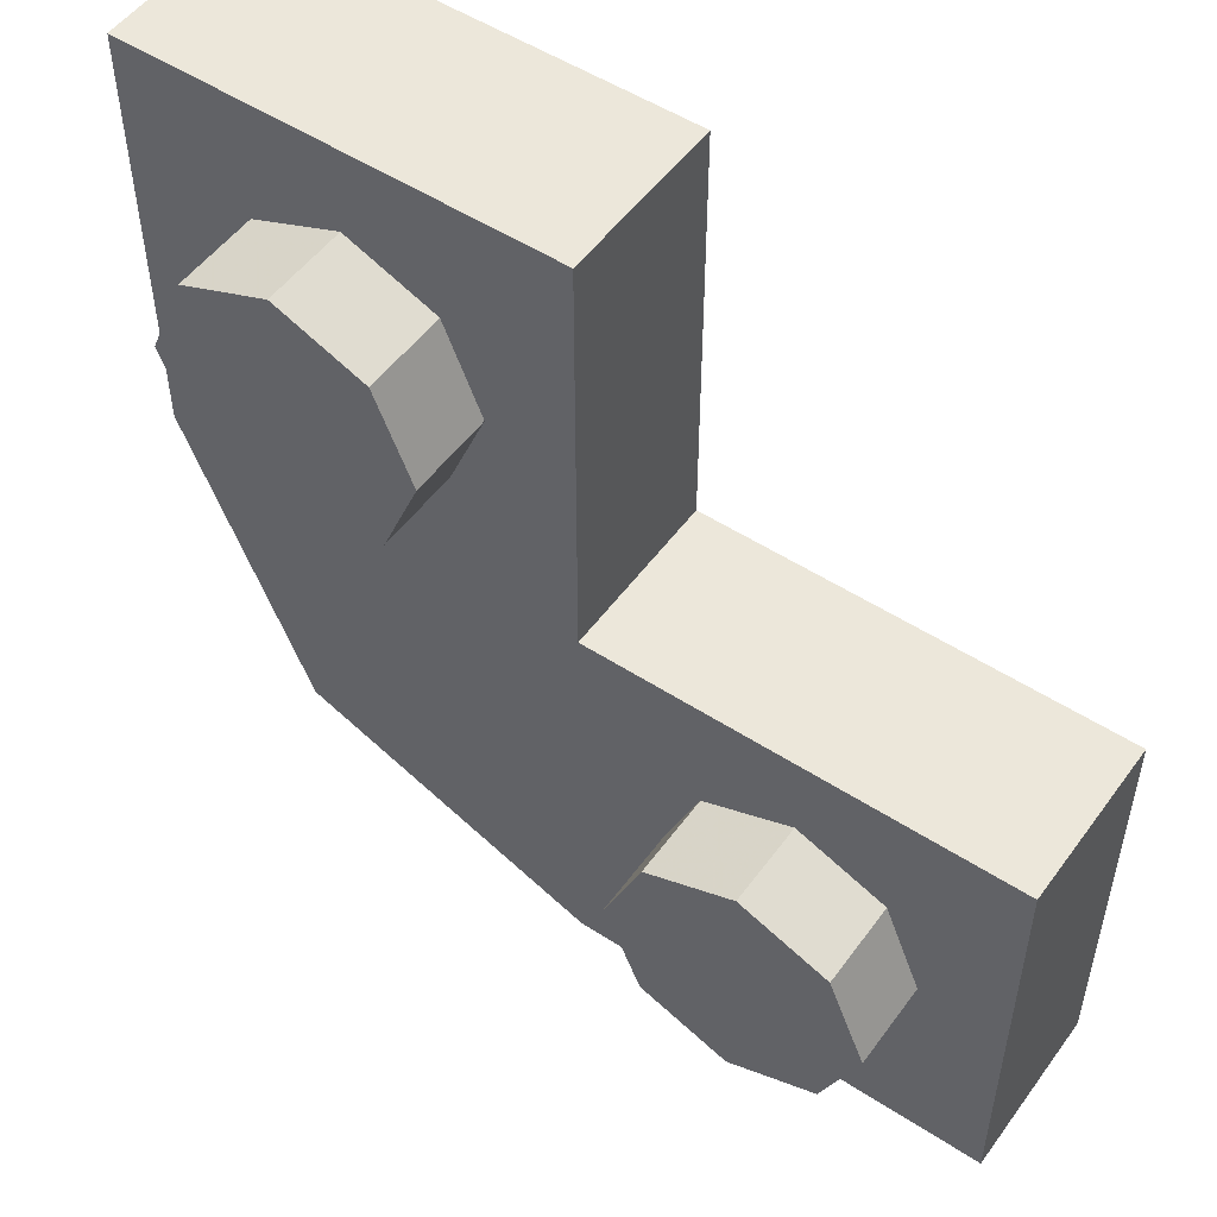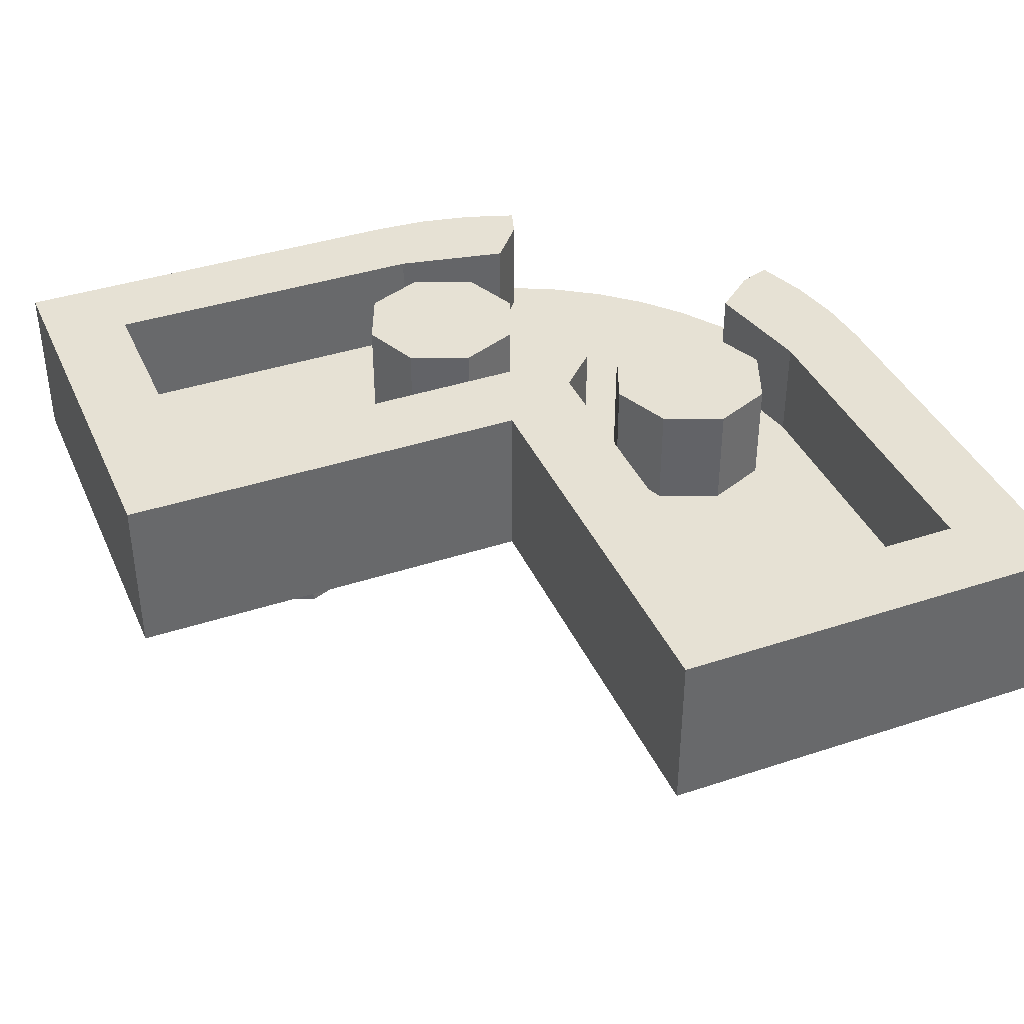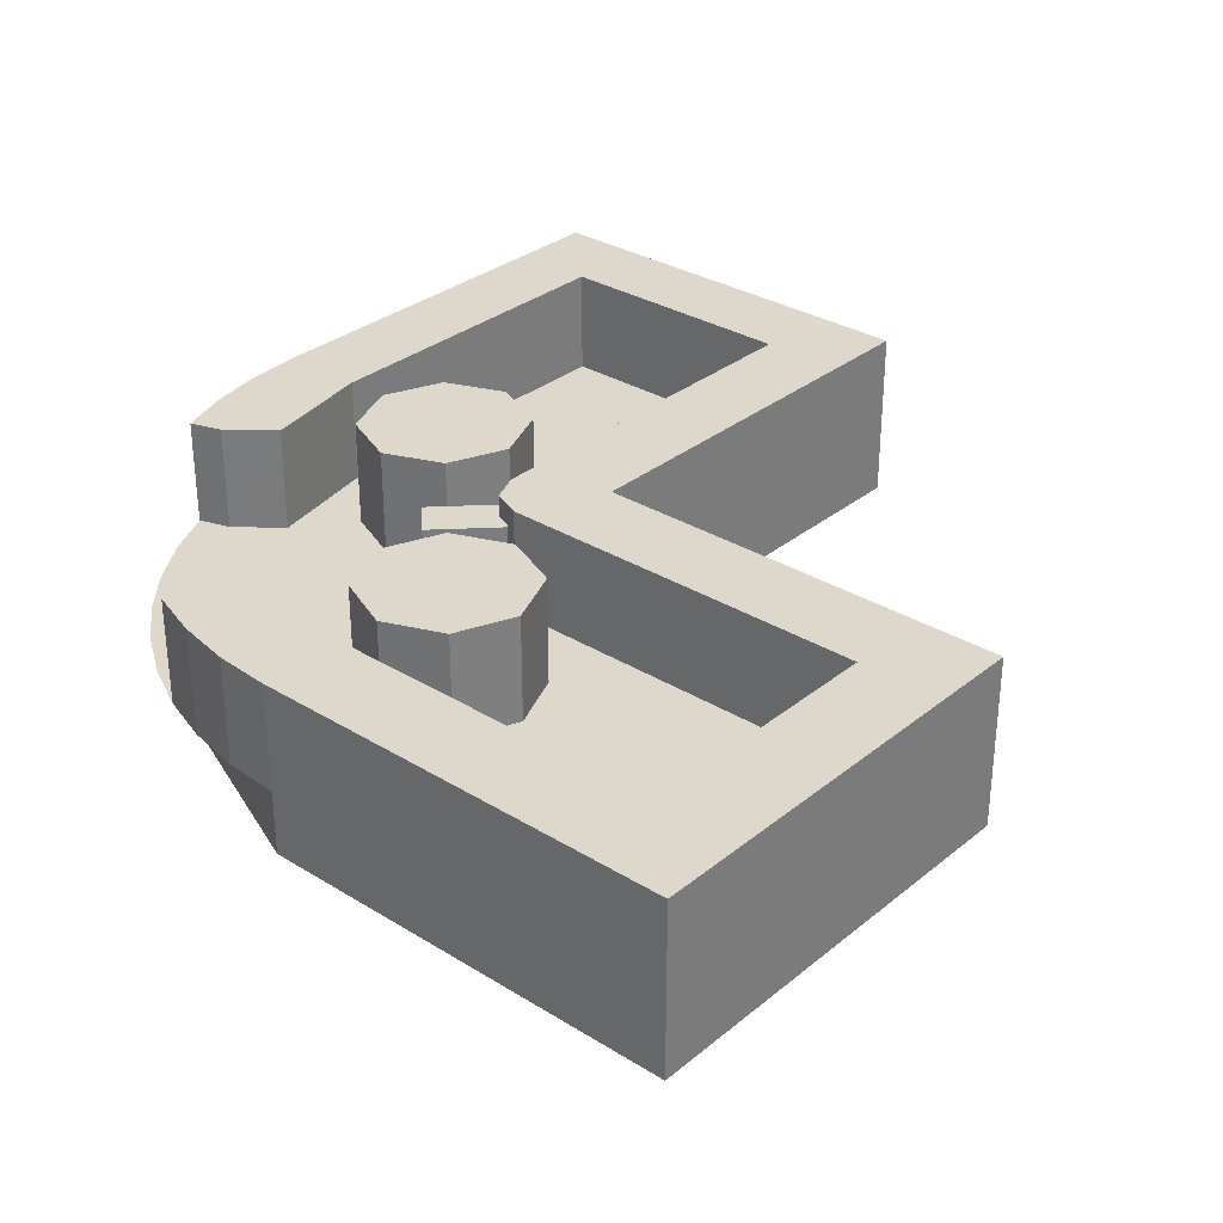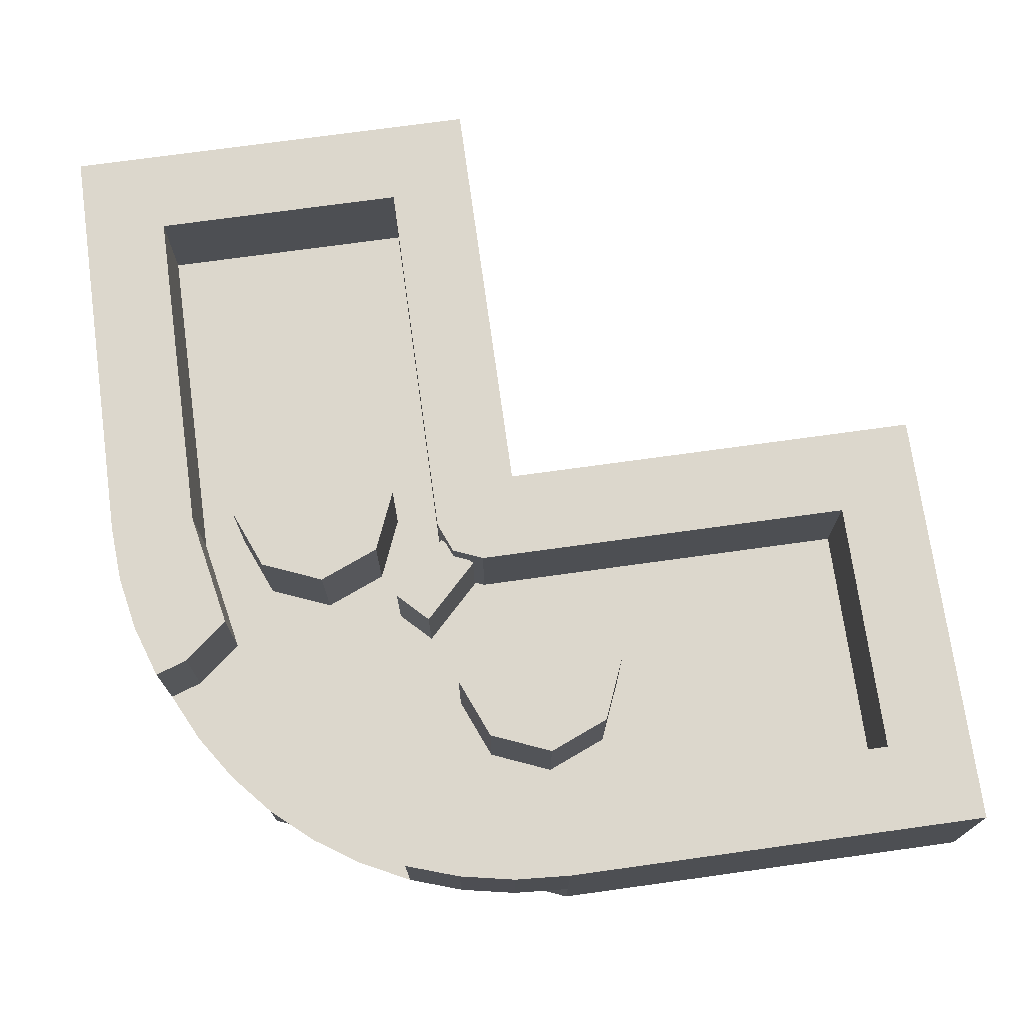
<metadata>
{"format":"obj","ext":"obj","renderer":"f3d","projection":"perspective","resolution":1024,"background":"white","views":[{"elev":51.9,"azim":35.1,"up":"+Z"},{"elev":39.0,"azim":67.5,"up":"+Y"},{"elev":31.4,"azim":-48.8,"up":"+Y"},{"elev":72.8,"azim":-97.9,"up":"+Y"}]}
</metadata>
<code>
v 0.5 0.4 1.5
v 0.3 0.4 1.3
v -0.3 0.4 1.3
v -0.5 0.4 1.5
v 1.3 0.4 -0.3
v 1.3 0.4 0.3
v 1.5 0.4 0.5
v 1.5 0.4 -0.5
v 0.5 0.4 0.5
v 0.3 0.4 0.4
v 0.3 0.4 1.3
v 0.5 0.4 1.5
v 1.3 0.4 0.3
v 0.4 0.4 0.3
v 0.5 0.4 0.5
v 1.5 0.4 0.5
v -0.3 0.4 0.5
v -0.5 0.4 0.5
v -0.5 0.4 1.5
v -0.3 0.4 1.3
v 0.5 0.4 -0.5
v 0.5 0.4 -0.3
v 1.3 0.4 -0.3
v 1.5 0.4 -0.5
v -0.2457 0.4 0.2271
v -0.3489 0.4 0.1423
v -0.4239 0.4 0.1173
v -0.5 0.4 0.5
v -0.3 0.4 0.5
v -0.2457 0.4 0.2271
v -0.5 0.4 0.5
v 0.1173 0.4 -0.4239
v 0.1423 0.4 -0.3489
v 0.2271 0.4 -0.2457
v 0.5 0.4 -0.5
v 0.2271 0.4 -0.2457
v 0.5 0.4 -0.3
v 0.5 0.4 -0.5
v 0.5 0.4 0.5
v 0.4 0.4 0.3
v 0.3 0.4 0.4
v 0.3 0.4 0.4
v 0.3293 0.4 0.3293
v 0.4 0.4 0.3
v 0.3293 0.15 0.3293
v 0.3 0.15 0.4
v 0.3 0.4 0.4
v 0.3293 0.4 0.3293
v 0.4 0.15 0.3
v 0.3293 0.15 0.3293
v 0.3293 0.4 0.3293
v 0.4 0.4 0.3
v 1.3 0.15 0.3
v 0.4 0.15 0.3
v 0.4 0.4 0.3
v 1.3 0.4 0.3
v 0.3 0.4 1.3
v 0.3 0.4 0.4
v 0.3 0.15 0.4
v 0.3 0.15 1.3
v 1.3 0.15 -0.3
v 1.3 0.4 -0.3
v 0.5 0.4 -0.3
v 0.5 0.15 -0.3
v 1.3 0.4 0.3
v 1.3 0.4 -0.3
v 1.3 0.15 -0.3
v 1.3 0.15 0.3
v -0.3 0.15 1.3
v -0.3 0.4 1.3
v 0.3 0.4 1.3
v 0.3 0.15 1.3
v -0.3 0.4 0.5
v -0.3 0.4 1.3
v -0.3 0.15 1.3
v -0.3 0.15 0.5
v -0.2457 0.15 0.2271
v -0.2457 0.4 0.2271
v -0.3 0.4 0.5
v -0.3 0.15 0.5
v 0.5 0.15 -0.3
v 0.5 0.4 -0.3
v 0.2271 0.4 -0.2457
v 0.2271 0.15 -0.2457
v 0.3 0.15 0.3
v 0.3293 0.15 0.3293
v 0.3 0.15 0.4
v 0.3 0.15 0.3
v 0.4 0.15 0.3
v 0.3293 0.15 0.3293
v -0.06568 0.15 -0.06568
v -0.2457 0.15 0.2271
v -0.3 0.15 0.5
v 0.3 0.15 0.3
v -0.4239 0.15 0.1173
v -0.2457 0.15 0.2271
v -0.06568 0.15 -0.06568
v 0.1173 0.15 -0.4239
v 0.5 0.15 -0.3
v 0.2271 0.15 -0.2457
v -0.06568 0.15 -0.06568
v 0.3 0.15 0.3
v 0.1173 0.15 -0.4239
v -0.06568 0.15 -0.06568
v 0.2271 0.15 -0.2457
v 0.5 0.15 -0.3
v 0.3 0.15 0.3
v 1.3 0.15 0.3
v 1.3 0.15 -0.3
v 0.3 0.15 0.3
v -0.3 0.15 0.5
v -0.3 0.15 1.3
v 0.3 0.15 1.3
v 0 0.4 0.5
v -0.2 0.4 0.5
v -0.1414 0.4 0.3586
v 0 0.4 0.5
v -0.1414 0.4 0.3586
v 0 0.4 0.3
v 0 0.4 0.5
v 0 0.4 0.3
v 0.1414 0.4 0.3586
v 0 0.4 0.5
v 0.1414 0.4 0.3586
v 0.2 0.4 0.5
v 0 0.4 0.5
v 0.2 0.4 0.5
v 0.1414 0.4 0.6414
v 0 0.4 0.5
v 0.1414 0.4 0.6414
v 0 0.4 0.7
v 0 0.4 0.5
v 0 0.4 0.7
v -0.1414 0.4 0.6414
v 0 0.4 0.5
v -0.1414 0.4 0.6414
v -0.2 0.4 0.5
v -0.1414 0.4 0.3586
v -0.2 0.4 0.5
v -0.2 0.15 0.5
v -0.1414 0.15 0.3586
v 0 0.4 0.3
v -0.1414 0.4 0.3586
v -0.1414 0.15 0.3586
v 0 0.15 0.3
v 0.1414 0.4 0.3586
v 0 0.4 0.3
v 0 0.15 0.3
v 0.1414 0.15 0.3586
v 0.2 0.4 0.5
v 0.1414 0.4 0.3586
v 0.1414 0.15 0.3586
v 0.2 0.15 0.5
v 0.1414 0.4 0.6414
v 0.2 0.4 0.5
v 0.2 0.15 0.5
v 0.1414 0.15 0.6414
v 0 0.4 0.7
v 0.1414 0.4 0.6414
v 0.1414 0.15 0.6414
v 0 0.15 0.7
v -0.1414 0.4 0.6414
v 0 0.4 0.7
v 0 0.15 0.7
v -0.1414 0.15 0.6414
v -0.2 0.4 0.5
v -0.1414 0.4 0.6414
v -0.1414 0.15 0.6414
v -0.2 0.15 0.5
v 0.5 0.4 0
v 0.3 0.4 0
v 0.3586 0.4 -0.1414
v 0.5 0.4 0
v 0.3586 0.4 -0.1414
v 0.5 0.4 -0.2
v 0.5 0.4 0
v 0.5 0.4 -0.2
v 0.6414 0.4 -0.1414
v 0.5 0.4 0
v 0.6414 0.4 -0.1414
v 0.7 0.4 0
v 0.5 0.4 0
v 0.7 0.4 0
v 0.6414 0.4 0.1414
v 0.5 0.4 0
v 0.6414 0.4 0.1414
v 0.5 0.4 0.2
v 0.5 0.4 0
v 0.5 0.4 0.2
v 0.3586 0.4 0.1414
v 0.5 0.4 0
v 0.3586 0.4 0.1414
v 0.3 0.4 0
v 0.3586 0.4 -0.1414
v 0.3 0.4 0
v 0.3 0.15 0
v 0.3586 0.15 -0.1414
v 0.5 0.4 -0.2
v 0.3586 0.4 -0.1414
v 0.3586 0.15 -0.1414
v 0.5 0.15 -0.2
v 0.6414 0.4 -0.1414
v 0.5 0.4 -0.2
v 0.5 0.15 -0.2
v 0.6414 0.15 -0.1414
v 0.7 0.4 0
v 0.6414 0.4 -0.1414
v 0.6414 0.15 -0.1414
v 0.7 0.15 0
v 0.6414 0.4 0.1414
v 0.7 0.4 0
v 0.7 0.15 0
v 0.6414 0.15 0.1414
v 0.5 0.4 0.2
v 0.6414 0.4 0.1414
v 0.6414 0.15 0.1414
v 0.5 0.15 0.2
v 0.3586 0.4 0.1414
v 0.5 0.4 0.2
v 0.5 0.15 0.2
v 0.3586 0.15 0.1414
v 0.3 0.4 0
v 0.3586 0.4 0.1414
v 0.3586 0.15 0.1414
v 0.3 0.15 0
v 0.2475 0.35 0.1768
v 0.2475 0.15 0.1768
v 0.1768 0.15 0.2475
v 0.1768 0.35 0.2475
v 0.1768 0.35 0.2475
v 0.1768 0.15 0.2475
v 0.3049 0.15 0.3756
v 0.3049 0.35 0.3756
v 0.2475 0.15 0.1768
v 0.2475 0.35 0.1768
v 0.3756 0.35 0.3049
v 0.3756 0.15 0.3049
v 0.2475 0.35 0.1768
v 0.1768 0.35 0.2475
v 0.3049 0.35 0.3756
v 0.3756 0.35 0.3049
v -0.5 0 0.5
v -0.2071 0 -0.2071
v 0.5 0 -0.5
v -0.2071 0 -0.2071
v -0.5 0 0.5
v -0.5 0.15 0.5
v -0.2071 0.15 -0.2071
v 0.5 0 -0.5
v -0.2071 0 -0.2071
v -0.2071 0.15 -0.2071
v 0.5 0.15 -0.5
v -0.4914 0.15 0.3695
v -0.5 0.15 0.5
v -0.5 0.4 0.5
v -0.4914 0.4 0.3695
v -0.4659 0.15 0.2412
v -0.4914 0.15 0.3695
v -0.4914 0.4 0.3695
v -0.4659 0.4 0.2412
v -0.4239 0.15 0.1173
v -0.4659 0.15 0.2412
v -0.4659 0.4 0.2412
v -0.4239 0.4 0.1173
v 0.3695 0.15 -0.4914
v 0.5 0.15 -0.5
v 0.5 0.4 -0.5
v 0.3695 0.4 -0.4914
v 0.2412 0.15 -0.4659
v 0.3695 0.15 -0.4914
v 0.3695 0.4 -0.4914
v 0.2412 0.4 -0.4659
v 0.1173 0.15 -0.4239
v 0.2412 0.15 -0.4659
v 0.2412 0.4 -0.4659
v 0.1173 0.4 -0.4239
v -0.5 0.4 0.5
v -0.4914 0.4 0.3695
v -0.4659 0.4 0.2412
v -0.4239 0.4 0.1173
v 0.5 0.4 -0.5
v 0.3695 0.4 -0.4914
v 0.2412 0.4 -0.4659
v 0.1173 0.4 -0.4239
v 0.1173 0.15 -0.4239
v -0.4239 0.15 0.1173
v -0.366 0.15 4.1e-05
v -2.8e-05 0.15 -0.3661
v -2.8e-05 0.15 -0.3661
v -0.366 0.15 4.1e-05
v -0.2933 0.15 -0.1087
v -0.1087 0.15 -0.2933
v -0.1087 0.15 -0.2933
v -0.2933 0.15 -0.1087
v -0.2071 0.15 -0.2071
v -0.3489 0.4 0.1423
v -0.3489 0.15 0.1423
v -0.4239 0.15 0.1173
v -0.4239 0.4 0.1173
v -0.2457 0.15 0.2271
v -0.3489 0.15 0.1423
v -0.3489 0.4 0.1423
v -0.2457 0.4 0.2271
v 0.1423 0.4 -0.3489
v 0.1173 0.4 -0.4239
v 0.1173 0.15 -0.4239
v 0.1423 0.15 -0.3489
v 0.2271 0.4 -0.2457
v 0.1423 0.4 -0.3489
v 0.1423 0.15 -0.3489
v 0.2271 0.15 -0.2457
v 0.5 0.4 0.5
v 1.5 0.4 0.5
v 1.5 0 0.5
v 0.5 0 0.5
v 0.5 0.4 0.5
v 0.5 0 0.5
v 0.5 0 1.5
v 0.5 0.4 1.5
v 0.5 0 -0.5
v 1.5 0 -0.5
v 1.5 0 0.5
v 0.5 0 0.5
v 1.5 0 -0.5
v 1.5 0.4 -0.5
v 1.5 0.4 0.5
v 1.5 0 0.5
v 1.5 0.4 -0.5
v 1.5 0 -0.5
v 0.5 0 -0.5
v 0.5 0.4 -0.5
v 0.5 0 1.5
v -0.5 0 1.5
v -0.5 0 0.5
v 0.5 0 0.5
v -0.5 0 1.5
v -0.5 0.4 1.5
v -0.5 0.4 0.5
v -0.5 0 0.5
v -0.5 0.4 1.5
v -0.5 0 1.5
v 0.5 0 1.5
v 0.5 0.4 1.5
v 0.5 0 0.5
v -0.5 0 0.5
v 0.5 0 -0.5
v -0.2121 0 0.7879
v -0.3 0 1
v -0.3 -0.2 1
v -0.2121 -0.2 0.7879
v 0 0 0.7
v -0.2121 0 0.7879
v -0.2121 -0.2 0.7879
v 0 -0.2 0.7
v 0.2121 0 0.7879
v 0 0 0.7
v 0 -0.2 0.7
v 0.2121 -0.2 0.7879
v 0.3 0 1
v 0.2121 0 0.7879
v 0.2121 -0.2 0.7879
v 0.3 -0.2 1
v 0.2121 0 1.212
v 0.3 0 1
v 0.3 -0.2 1
v 0.2121 -0.2 1.212
v 0 0 1.3
v 0.2121 0 1.212
v 0.2121 -0.2 1.212
v 0 -0.2 1.3
v -0.2121 0 1.212
v 0 0 1.3
v 0 -0.2 1.3
v -0.2121 -0.2 1.212
v -0.3 0 1
v -0.2121 0 1.212
v -0.2121 -0.2 1.212
v -0.3 -0.2 1
v 0 -0.2 1
v -0.3 -0.2 1
v -0.2121 -0.2 0.7879
v 0 -0.2 1
v -0.2121 -0.2 0.7879
v 0 -0.2 0.7
v 0 -0.2 1
v 0 -0.2 0.7
v 0.2121 -0.2 0.7879
v 0 -0.2 1
v 0.2121 -0.2 0.7879
v 0.3 -0.2 1
v 0 -0.2 1
v 0.3 -0.2 1
v 0.2121 -0.2 1.212
v 0 -0.2 1
v 0.2121 -0.2 1.212
v 0 -0.2 1.3
v 0 -0.2 1
v 0 -0.2 1.3
v -0.2121 -0.2 1.212
v 0 -0.2 1
v -0.2121 -0.2 1.212
v -0.3 -0.2 1
v 0.7879 0 -0.2121
v 0.7 0 0
v 0.7 -0.2 0
v 0.7879 -0.2 -0.2121
v 1 0 -0.3
v 0.7879 0 -0.2121
v 0.7879 -0.2 -0.2121
v 1 -0.2 -0.3
v 1.212 0 -0.2121
v 1 0 -0.3
v 1 -0.2 -0.3
v 1.212 -0.2 -0.2121
v 1.3 0 0
v 1.212 0 -0.2121
v 1.212 -0.2 -0.2121
v 1.3 -0.2 0
v 1.212 0 0.2121
v 1.3 0 0
v 1.3 -0.2 0
v 1.212 -0.2 0.2121
v 1 0 0.3
v 1.212 0 0.2121
v 1.212 -0.2 0.2121
v 1 -0.2 0.3
v 0.7879 0 0.2121
v 1 0 0.3
v 1 -0.2 0.3
v 0.7879 -0.2 0.2121
v 0.7 0 0
v 0.7879 0 0.2121
v 0.7879 -0.2 0.2121
v 0.7 -0.2 0
v 1 -0.2 0
v 0.7 -0.2 0
v 0.7879 -0.2 -0.2121
v 1 -0.2 0
v 0.7879 -0.2 -0.2121
v 1 -0.2 -0.3
v 1 -0.2 0
v 1 -0.2 -0.3
v 1.212 -0.2 -0.2121
v 1 -0.2 0
v 1.212 -0.2 -0.2121
v 1.3 -0.2 0
v 1 -0.2 0
v 1.3 -0.2 0
v 1.212 -0.2 0.2121
v 1 -0.2 0
v 1.212 -0.2 0.2121
v 1 -0.2 0.3
v 1 -0.2 0
v 1 -0.2 0.3
v 0.7879 -0.2 0.2121
v 1 -0.2 0
v 0.7879 -0.2 0.2121
v 0.7 -0.2 0
g mesh6028672
f 1 2 3
f 3 4 1
f 5 6 7
f 7 8 5
f 9 10 11
f 11 12 9
f 13 14 15
f 15 16 13
f 17 18 19
f 19 20 17
f 21 22 23
f 23 24 21
f 25 26 27
f 27 28 25
f 29 30 31
f 32 33 34
f 34 35 32
f 36 37 38
f 39 40 41
g mesh6028674
f 42 44 43
g mesh6028678
f 45 46 47
f 47 48 45
f 49 50 51
f 51 52 49
g mesh6028682
f 53 54 55
f 55 56 53
g mesh6028684
f 57 58 59
f 59 60 57
g mesh6028686
f 61 62 63
f 63 64 61
g mesh6028687
f 65 66 67
f 67 68 65
g mesh6028689
f 69 70 71
f 71 72 69
g mesh6028690
f 73 74 75
f 75 76 73
g mesh6028692
f 77 78 79
f 79 80 77
g mesh6028694
f 81 82 83
f 83 84 81
g mesh6028697
f 85 87 86
f 88 90 89
f 91 92 93
f 93 94 91
f 95 96 97
f 97 98 95
f 99 100 101
f 101 102 99
f 103 104 105
f 106 107 108
f 108 109 106
f 110 111 112
f 112 113 110
g mesh6028703
f 114 116 115
f 117 119 118
f 120 122 121
f 123 125 124
f 126 128 127
f 129 131 130
f 132 134 133
f 135 137 136
g mesh6028705
f 138 140 139
f 140 138 141
f 142 144 143
f 144 142 145
f 146 148 147
f 148 146 149
f 150 152 151
f 152 150 153
f 154 156 155
f 156 154 157
f 158 160 159
f 160 158 161
f 162 164 163
f 164 162 165
f 166 168 167
f 168 166 169
g mesh6028711
f 170 172 171
f 173 175 174
f 176 178 177
f 179 181 180
f 182 184 183
f 185 187 186
f 188 190 189
f 191 193 192
g mesh6028713
f 194 196 195
f 196 194 197
f 198 200 199
f 200 198 201
f 202 204 203
f 204 202 205
f 206 208 207
f 208 206 209
f 210 212 211
f 212 210 213
f 214 216 215
f 216 214 217
f 218 220 219
f 220 218 221
f 222 224 223
f 224 222 225
g mesh6028716
f 226 227 228
f 228 229 226
g mesh6028717
f 230 231 232
f 232 233 230
g mesh6028718
f 234 235 236
f 236 237 234
g mesh6028719
f 238 239 240
f 240 241 238
g mesh6028723
f 242 243 244
g mesh6028725
f 245 246 247
f 247 248 245
f 249 250 251
f 251 252 249
g mesh6028727
f 253 254 255
f 255 256 253
f 257 258 259
f 259 260 257
f 261 262 263
f 263 264 261
g mesh6028729
f 265 267 266
f 267 265 268
f 269 271 270
f 271 269 272
f 273 275 274
f 275 273 276
g mesh6028733
f 277 279 278
f 279 277 280
g mesh6028735
f 281 282 283
f 283 284 281
g mesh6028738
f 285 287 286
f 287 285 288
f 289 291 290
f 291 289 292
f 293 295 294
g mesh6028741
f 296 297 298
f 298 299 296
g mesh6028743
f 300 301 302
f 302 303 300
g mesh6028745
f 304 305 306
f 306 307 304
g mesh6028747
f 308 309 310
f 310 311 308
g mesh6028750
f 312 314 313
f 314 312 315
f 316 318 317
f 318 316 319
g mesh6028752
f 320 321 322
f 322 323 320
g mesh6028753
f 324 325 326
f 326 327 324
g mesh6028754
f 328 329 330
f 330 331 328
g mesh6028756
f 332 333 334
f 334 335 332
g mesh6028757
f 336 337 338
f 338 339 336
g mesh6028758
f 340 341 342
f 342 343 340
f 344 345 346
g mesh6028764
f 347 349 348
f 349 347 350
f 351 353 352
f 353 351 354
f 355 357 356
f 357 355 358
f 359 361 360
f 361 359 362
f 363 365 364
f 365 363 366
f 367 369 368
f 369 367 370
f 371 373 372
f 373 371 374
f 375 377 376
f 377 375 378
g mesh6028766
f 379 380 381
f 382 383 384
f 385 386 387
f 388 389 390
f 391 392 393
f 394 395 396
f 397 398 399
f 400 401 402
g mesh6028772
f 403 405 404
f 405 403 406
f 407 409 408
f 409 407 410
f 411 413 412
f 413 411 414
f 415 417 416
f 417 415 418
f 419 421 420
f 421 419 422
f 423 425 424
f 425 423 426
f 427 429 428
f 429 427 430
f 431 433 432
f 433 431 434
g mesh6028774
f 435 436 437
f 438 439 440
f 441 442 443
f 444 445 446
f 447 448 449
f 450 451 452
f 453 454 455
f 456 457 458

</code>
